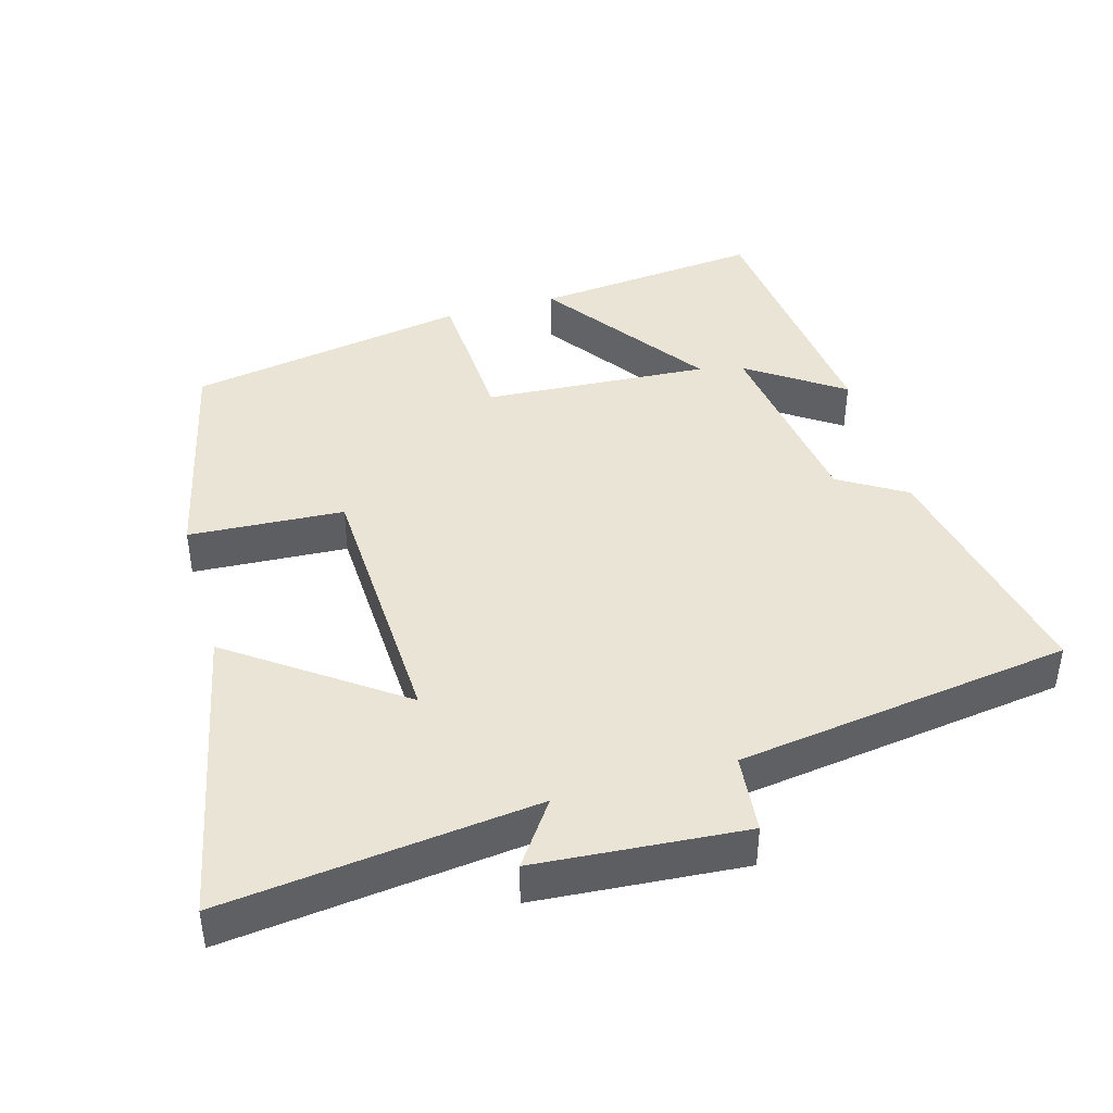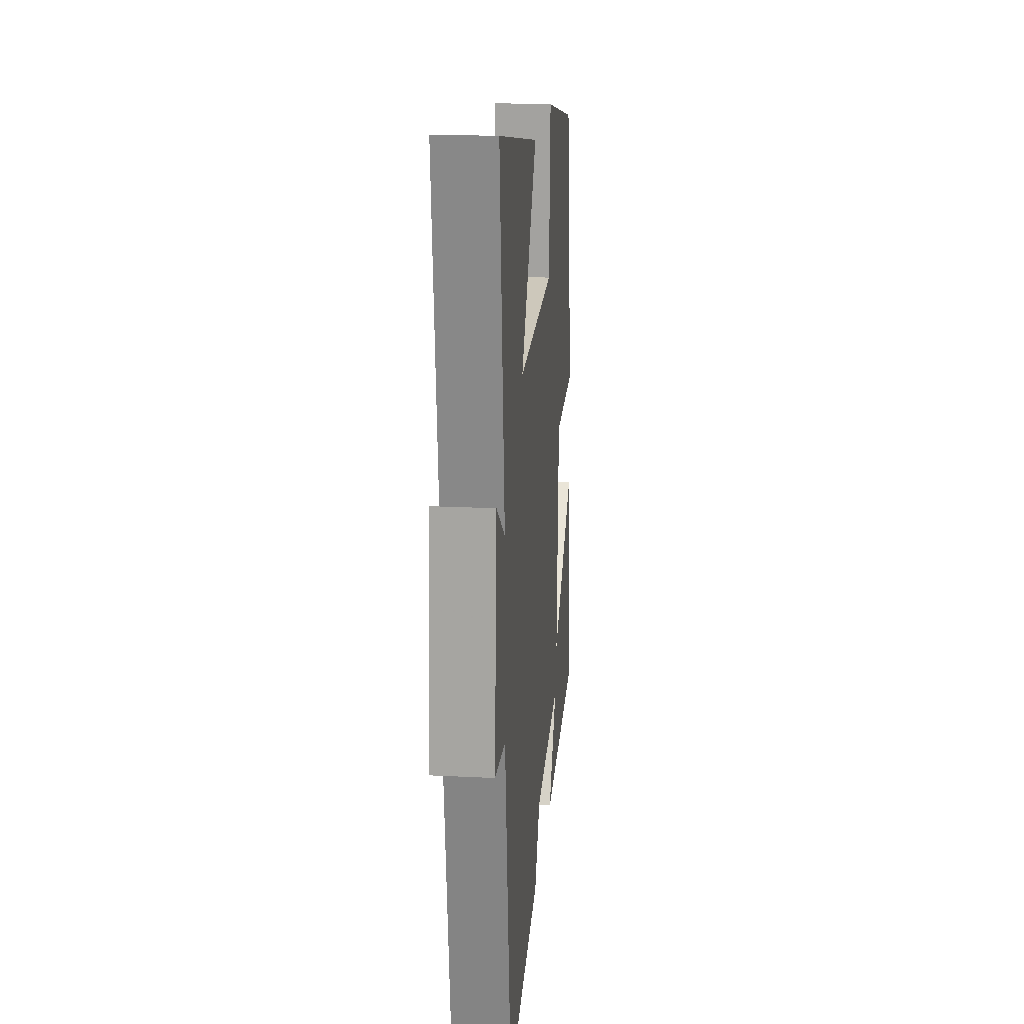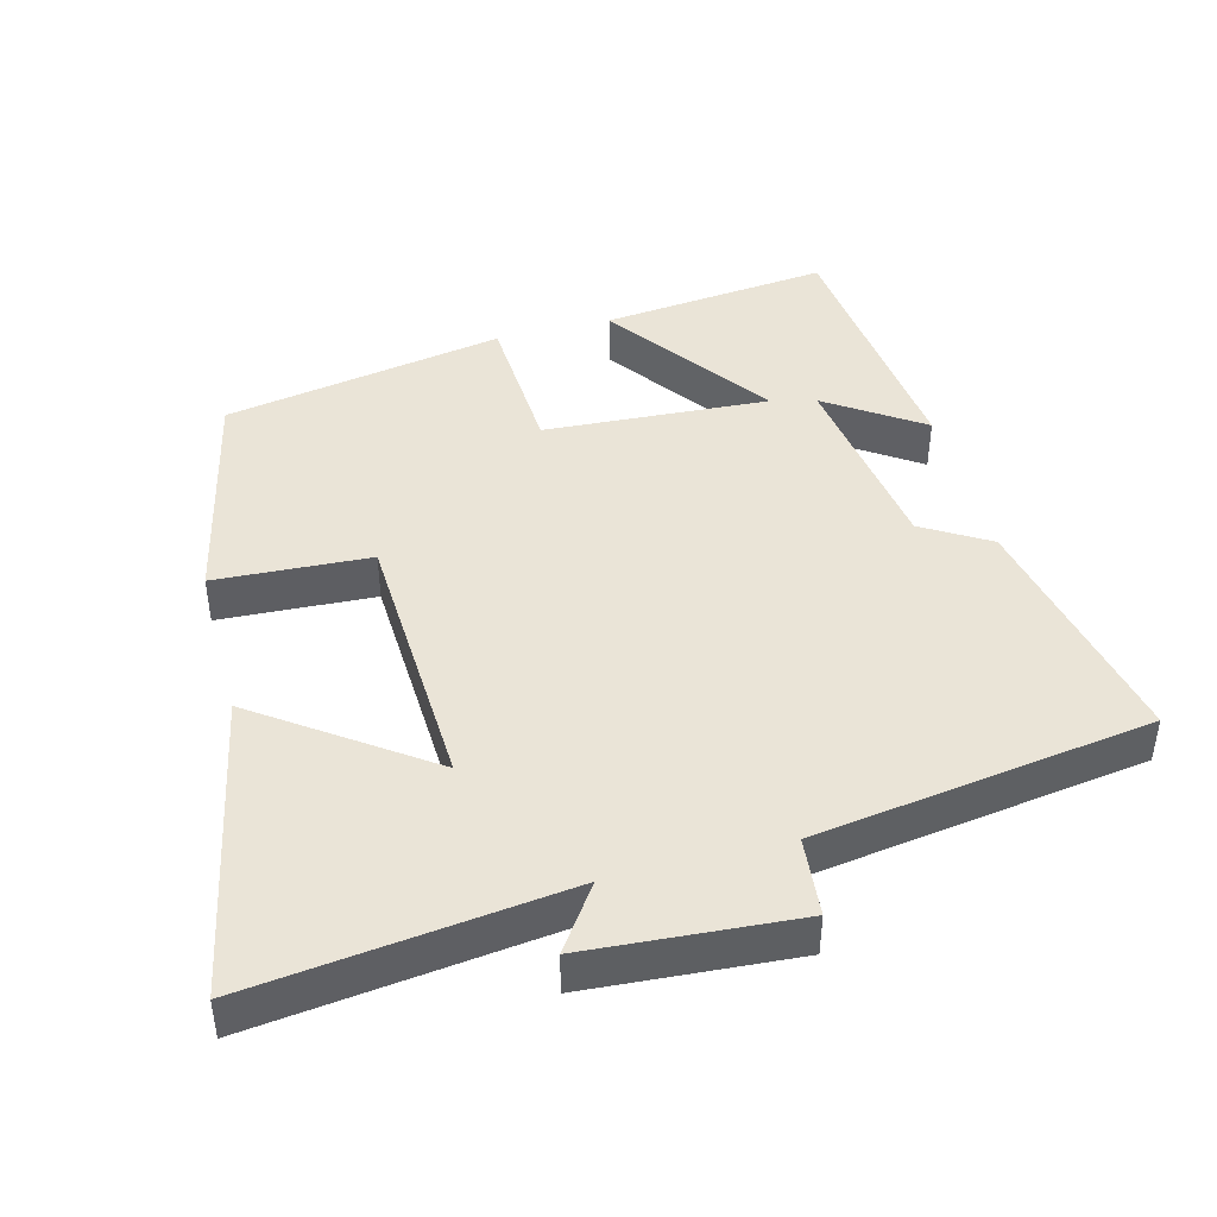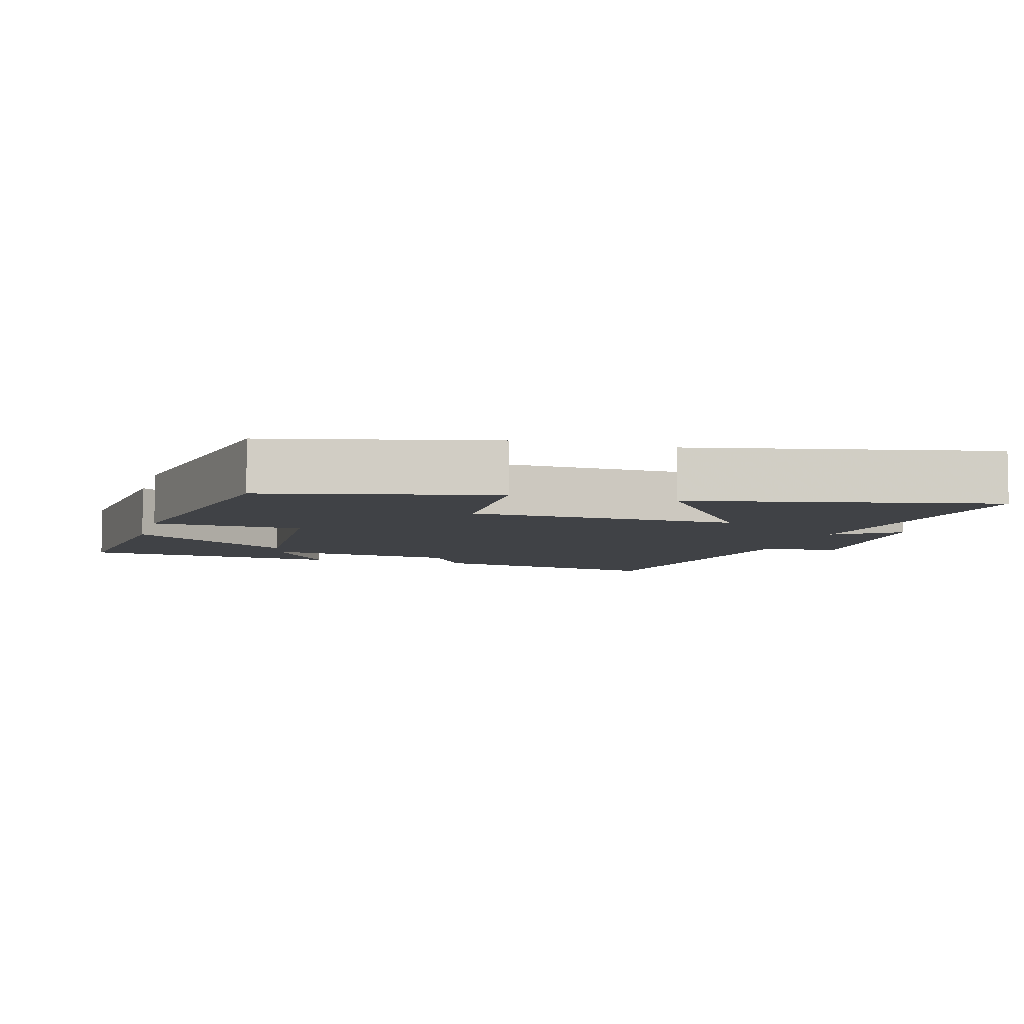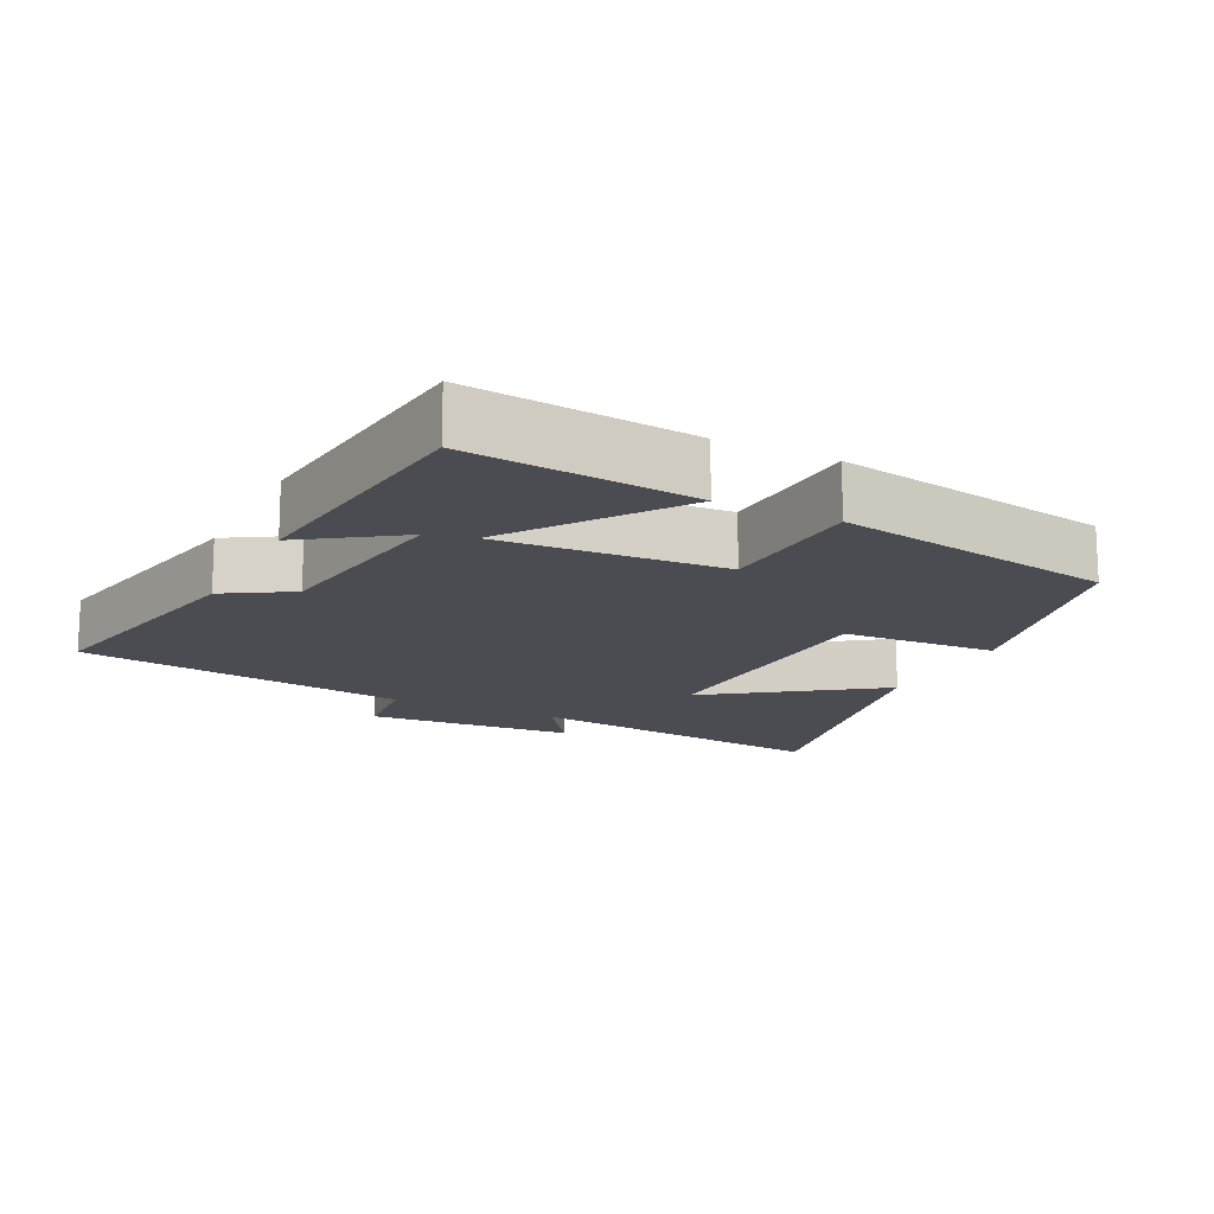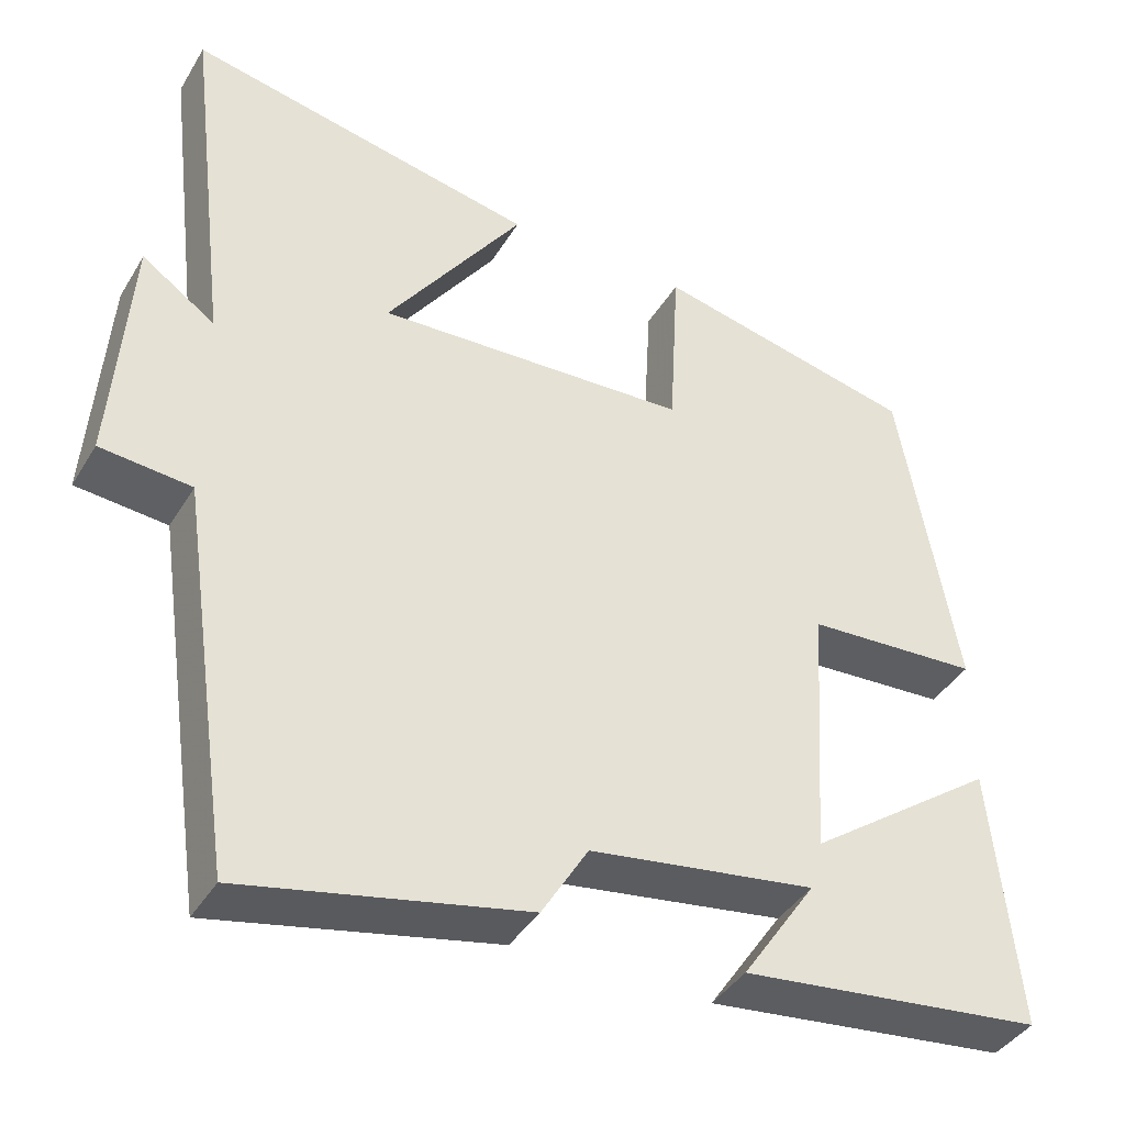
<metadata>
{"format":"obj","ext":"obj","renderer":"f3d","projection":"perspective","resolution":1024,"background":"white","views":[{"elev":42.6,"azim":74.2,"up":"+Y"},{"elev":19.7,"azim":95.3,"up":"+Z"},{"elev":43.8,"azim":75.1,"up":"+Y"},{"elev":-6.3,"azim":-16.0,"up":"+Y"},{"elev":-15.5,"azim":-116.4,"up":"+Y"},{"elev":-40.0,"azim":151.7,"up":"+Z"}]}
</metadata>
<code>
v 0.432 0.07 -0.572
v 0.084 0.07 -0.5
v 0.027 0.07 -0.406
v -0.251 0.07 -0.366
v -0.16 0.07 -0.5
v -0.533 0.07 -0.459
v -0.5 0.07 -0.136
v -0.267 0.07 -0.303
v -0.287 0.07 0.017
v -0.5 0.07 0.028
v -0.429 0.07 0.426
v -0.106 0.07 0.5
v -0.094 0.07 0.28
v 0.29 0.07 0.264
v 0.122 0.07 0.5
v 0.553 0.07 0.589
v 0.5 0.07 0.147
v 0.59 0.07 0.21
v 0.612 0.07 -0.086
v 0.5 0.07 -0.097
v 0.432 0 -0.572
v 0.084 0 -0.5
v 0.027 0 -0.406
v -0.251 0 -0.366
v -0.16 0 -0.5
v -0.533 0 -0.459
v -0.5 0 -0.136
v -0.267 0 -0.303
v -0.287 0 0.017
v -0.5 0 0.028
v -0.429 0 0.426
v -0.106 0 0.5
v -0.094 0 0.28
v 0.29 0 0.264
v 0.122 0 0.5
v 0.553 0 0.589
v 0.5 0 0.147
v 0.59 0 0.21
v 0.612 0 -0.086
v 0.5 0 -0.097
f 17 18 19 20
f 17 20 1 2
f 14 15 16 17
f 13 14 17 2
f 10 11 12 13
f 9 10 13
f 8 9 13
f 6 7 8
f 4 5 6
f 4 6 8
f 3 4 8 13
f 2 3 13
f 40 39 38 37
f 22 21 40 37
f 37 36 35 34
f 22 37 34 33
f 33 32 31 30
f 33 30 29
f 33 29 28
f 28 27 26
f 26 25 24
f 28 26 24
f 33 28 24 23
f 33 23 22
f 1 21 22 2
f 2 22 23 3
f 3 23 24 4
f 4 24 25 5
f 5 25 26 6
f 6 26 27 7
f 7 27 28 8
f 8 28 29 9
f 9 29 30 10
f 10 30 31 11
f 11 31 32 12
f 12 32 33 13
f 13 33 34 14
f 14 34 35 15
f 15 35 36 16
f 16 36 37 17
f 17 37 38 18
f 18 38 39 19
f 19 39 40 20
f 20 40 21 1

</code>
